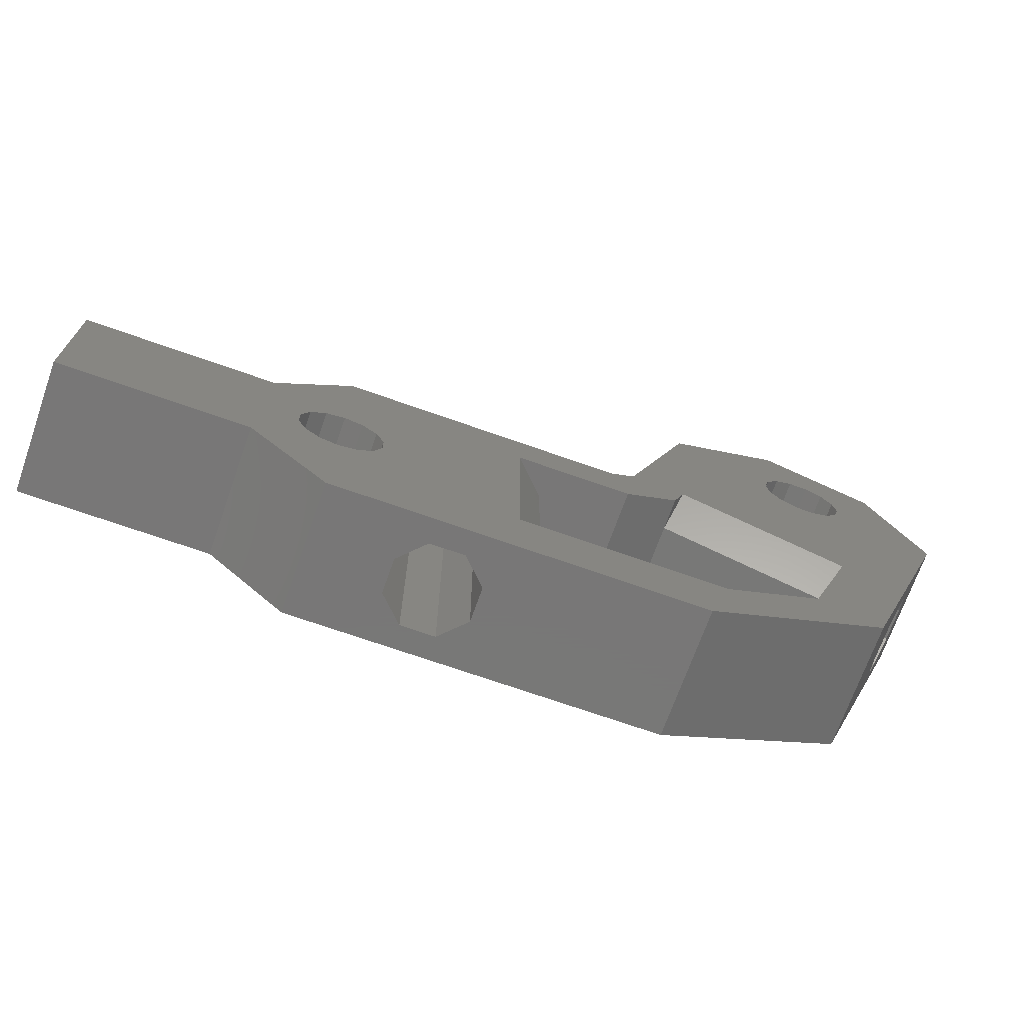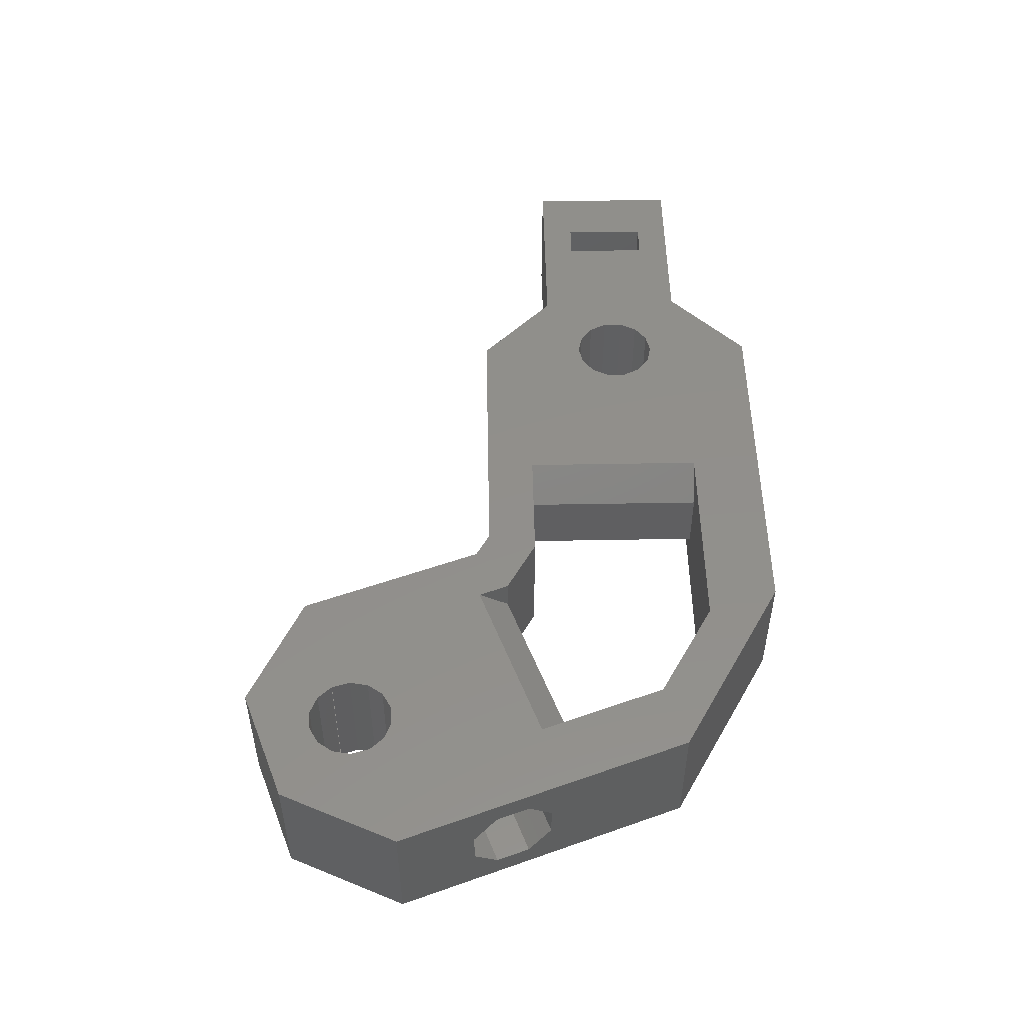
<metadata>
{"format":"stl","ext":"stl","renderer":"f3d","projection":"perspective","resolution":1024,"background":"white","views":[{"elev":-70.3,"azim":160.5,"up":"+Y"},{"elev":51.0,"azim":-91.1,"up":"+Z"}]}
</metadata>
<code>
# stl→obj: 344 verts, 704 faces
v -27.25 17.02 12.9
v -27.76 18.82 5.329e-15
v -27.25 17.02 5.329e-15
v -27.76 18.82 12.9
v -39.97 -3.191 8.153
v -12.84 9.245 10.56
v -12.02 6.982 8.153
v -40.79 -0.9279 10.56
v -14.01 12.45 10.56
v -41.96 2.273 10.56
v -14.83 14.71 8.153
v -42.78 4.536 8.153
v -14.83 14.71 4.747
v -41.96 2.273 2.339
v -14.01 12.45 2.339
v -42.78 4.536 4.747
v -40.79 -0.9279 2.339
v -12.84 9.245 2.339
v -39.97 -3.191 4.747
v -12.02 6.982 4.747
v -27.82 18.9 12.9
v -27.78 18.85 5.329e-15
v -27.78 18.85 12.9
v -27.82 18.9 5.329e-15
v -28.88 20.09 12.9
v -28.88 20.09 5.329e-15
v -28.84 27.53 5.329e-15
v -40.09 23.44 12.9
v -28.84 27.53 12.9
v -40.09 23.44 5.329e-15
v -45.46 11.9 12.9
v -45.46 11.9 5.329e-15
v -28.67 13.66 5.329e-15
v -30.31 12.76 12.9
v -28.67 13.66 12.9
v -30.31 12.76 5.329e-15
v -34.23 19.96 12.9
v -32.59 20.85 5.329e-15
v -32.59 20.85 12.9
v -34.23 19.96 5.329e-15
v -17.51 22.08 3.553e-15
v -17.51 22.08 12.9
v -30.72 20.94 5.329e-15
v -29 20.22 12.9
v -30.72 20.94 12.9
v -29 20.22 5.329e-15
v -32.53 20.86 12.9
v -30.9 20.94 12.9
v -30.9 20.94 5.329e-15
v -32.53 20.86 5.329e-15
v -35.32 18.44 12.9
v -35.32 18.44 5.329e-15
v -32.09 -5.337 3.161
v -15.32 0.7664 9.739
v -32.09 -5.337 9.739
v -15.32 0.7664 3.161
v -16.4 3.737 12.9
v -33.17 -2.367 12.9
v -16.4 3.737 3.553e-15
v -15.32 0.7664 3.553e-15
v -33.17 -2.367 5.329e-15
v -35.64 16.6 12.9
v -35.64 16.6 5.329e-15
v -34.02 13.53 5.329e-15
v -35.08 14.72 12.9
v -34.02 13.53 12.9
v -35.08 14.72 5.329e-15
v -35.11 14.77 5.329e-15
v -35.11 14.77 12.9
v -27.58 15.18 12.9
v -27.58 15.18 5.329e-15
v -32.18 12.67 5.329e-15
v -33.9 13.4 12.9
v -32.18 12.67 12.9
v -33.9 13.4 5.329e-15
v -30.36 12.76 5.329e-15
v -32 12.68 12.9
v -30.36 12.76 12.9
v -32 12.68 5.329e-15
v -35.14 14.8 12.9
v -35.14 14.8 5.329e-15
v 45.46 -14.02 5.102
v 39.61 -14.13 5.259
v 45.46 -14.13 5.259
v 39.61 -14.02 5.102
v 45.46 -13.82 4.874
v 39.61 -13.82 4.874
v 39.61 -14.21 5.39
v 45.46 -14.21 5.39
v 39.61 -10.13 5.998
v 45.46 -10.09 6.301
v 39.61 -10.09 6.301
v 45.46 -10.13 5.998
v 39.61 -11.44 4.414
v 45.46 -11.62 4.349
v 45.46 -11.44 4.414
v 39.61 -11.62 4.349
v 45.46 -14.41 5.886
v 39.61 -14.35 5.704
v 39.61 -14.41 5.886
v 45.46 -14.35 5.704
v 39.61 -10.41 5.291
v 45.46 -10.25 5.597
v 39.61 -10.25 5.597
v 45.46 -10.41 5.291
v 39.61 -11.84 4.291
v 45.46 -12.11 4.254
v 45.46 -11.84 4.291
v 39.61 -12.11 4.254
v 39.61 -10.22 7.203
v 45.46 -10.31 7.414
v 39.61 -10.31 7.414
v 45.46 -10.22 7.203
v 39.61 -10.74 4.874
v 45.46 -11.04 4.632
v 45.46 -10.74 4.874
v 39.61 -11.04 4.632
v 45.46 -10.54 5.102
v 39.61 -10.54 5.102
v 45.46 -14.2 7.516
v 39.61 -14.13 7.647
v 45.46 -14.13 7.647
v 39.61 -14.2 7.516
v 45.46 -14.01 7.803
v 39.61 -13.89 7.948
v 45.46 -13.89 7.948
v 39.61 -14.01 7.803
v 45.46 -14.31 7.31
v 39.61 -14.31 7.31
v 25.51 -10.22 7.203
v 36.21 -10.31 7.414
v 25.51 -10.31 7.414
v 36.21 -10.22 7.203
v 25.51 -13.56 4.654
v 36.21 -13.82 4.874
v 36.21 -13.56 4.654
v 25.51 -13.82 4.874
v 36.21 -14.2 7.516
v 25.51 -14.13 7.647
v 36.21 -14.13 7.647
v 25.51 -14.2 7.516
v 25.51 -10.48 7.711
v 36.21 -10.67 7.948
v 25.51 -10.67 7.948
v 36.21 -10.48 7.711
v 36.21 -12.28 9.615
v 25.51 -12.28 9.615
v 25.51 -10.41 5.291
v 36.21 -10.25 5.597
v 25.51 -10.25 5.597
v 36.21 -10.41 5.291
v 36.21 -13.89 7.948
v 25.51 -13.89 7.948
v 36.21 -14.31 7.31
v 25.51 -14.31 7.31
v 36.21 -14.47 6.225
v 25.51 -14.48 6.377
v 36.21 -14.48 6.377
v 25.51 -14.47 6.225
v 25.51 -10.4 7.582
v 36.21 -10.4 7.582
v 25.51 -10.54 5.102
v 36.21 -10.54 5.102
v 25.51 -12.94 4.349
v 36.21 -13.12 4.414
v 36.21 -12.94 4.349
v 25.51 -13.12 4.414
v 36.21 -14.01 7.803
v 25.51 -14.01 7.803
v 36.21 -14.35 5.704
v 25.51 -14.41 5.886
v 36.21 -14.41 5.886
v 25.51 -14.35 5.704
v 36.21 -14.13 5.259
v 25.51 -14.21 5.39
v 36.21 -14.21 5.39
v 25.51 -14.13 5.259
v 36.21 -14.48 6.607
v 25.51 -14.45 6.797
v 36.21 -14.45 6.797
v 25.51 -14.48 6.607
v 36.21 -14.02 5.102
v 25.51 -14.02 5.102
v 25.51 -14.38 7.095
v 25.51 -13.36 4.531
v 25.51 -12.72 4.291
v 25.51 -12.34 4.248
v 25.51 -12.11 4.254
v 25.51 -11.84 4.291
v 25.51 -11.62 4.349
v 25.51 -11.44 4.414
v 25.51 -11.2 4.531
v 25.51 -11.04 4.632
v 25.51 -10.74 4.874
v 25.51 -10.19 5.776
v 25.51 -10.13 6.909
v 25.51 -10.13 5.998
v 25.51 -10.09 6.607
v 25.51 -10.09 6.301
v 36.21 -14.38 7.095
v 39.61 -12.94 4.349
v 45.46 -13.12 4.414
v 45.46 -12.94 4.349
v 39.61 -13.12 4.414
v 39.61 -10.19 5.776
v 45.46 -10.19 5.776
v 45.46 -12.34 4.248
v 39.61 -12.34 4.248
v 39.61 -10.4 7.582
v 45.46 -10.48 7.711
v 39.61 -10.48 7.711
v 45.46 -10.4 7.582
v 39.61 -14.47 6.225
v 45.46 -14.47 6.225
v 39.61 -13.36 4.531
v 45.46 -13.56 4.654
v 45.46 -13.36 4.531
v 39.61 -13.56 4.654
v 36.21 -11.84 4.291
v 36.21 -11.62 4.349
v 39.61 -14.48 6.377
v 45.46 -14.48 6.377
v 45.46 -14.45 6.797
v 39.61 -14.38 7.095
v 45.46 -14.38 7.095
v 39.61 -14.45 6.797
v 45.46 -14.48 6.607
v 39.61 -14.48 6.607
v 45.46 -12.72 4.291
v 39.61 -12.72 4.291
v 45.46 -10.09 6.607
v 39.61 -10.09 6.607
v 39.61 -11.2 4.531
v 45.46 -11.2 4.531
v 45.46 -4.779 0
v 26.68 -4.779 12.9
v 45.46 -4.779 12.9
v 26.68 -4.779 1.776e-15
v -1.683 -20.39 9.739
v -1.683 -2.299 3.161
v -1.683 -20.39 3.161
v -1.683 -2.299 9.739
v 39.61 -16.5 6.448
v 36.21 -16.5 12.9
v 39.61 -16.5 12.9
v 36.21 -16.5 6.448
v 36.21 -14.39 2.798
v 36.21 -13.36 4.531
v 36.21 -10.17 2.798
v 36.21 -12.72 4.291
v 36.21 -12.34 4.248
v 36.21 -12.11 4.254
v 36.21 -11.44 4.414
v 36.21 -11.2 4.531
v 36.21 -11.04 4.632
v 36.21 -10.74 4.874
v 36.21 -10.19 5.776
v 36.21 -10.13 5.998
v 36.21 -8.067 6.448
v 36.21 -10.09 6.301
v 36.21 -8.067 12.9
v 36.21 -10.13 6.909
v 36.21 -10.09 6.607
v 39.61 -8.067 12.9
v 39.61 -8.067 6.448
v 1.479 -20.39 12.9
v 1.479 -2.299 12.9
v 1.479 -20.39 3.553e-15
v 1.479 -2.299 3.553e-15
v 39.61 -12.28 9.615
v 39.61 -10.67 7.948
v 39.61 -10.13 6.909
v 39.61 -14.39 2.798
v 39.61 -10.17 2.798
v 45.46 -19.78 0
v 45.46 -19.78 12.9
v 45.46 -12.28 9.615
v 45.46 -10.67 7.948
v 45.46 -10.13 6.909
v 19.21 -8.253 1.776e-15
v 21.04 -8.669 12.9
v 19.21 -8.253 12.9
v 21.04 -8.669 1.776e-15
v 22.5 -15.07 12.9
v 23.31 -13.39 1.776e-15
v 22.5 -15.07 1.776e-15
v 23.31 -13.39 12.9
v 15.12 -11.52 1.776e-15
v 15.12 -13.39 12.9
v 15.12 -13.39 1.776e-15
v 15.12 -11.52 12.9
v 15.93 -15.07 12.9
v 15.93 -15.07 1.776e-15
v 15.93 -9.834 1.776e-15
v 17.39 -8.669 12.9
v 15.93 -9.834 12.9
v 17.39 -8.669 1.776e-15
v 17.39 -16.24 1.776e-15
v 17.39 -16.24 12.9
v 19.41 -27.53 1.776e-15
v 27.16 -19.78 12.9
v 19.41 -27.53 12.9
v 27.16 -19.78 1.776e-15
v 19.28 2.622 12.9
v 19.28 2.622 1.776e-15
v 21.04 -16.24 12.9
v 21.04 -16.24 1.776e-15
v 11.58 2.622 4.747
v 9.167 -27.53 2.339
v 11.58 -27.53 4.747
v 9.167 2.622 2.339
v 19.21 -16.65 1.776e-15
v 19.21 -16.65 12.9
v 23.31 -11.52 12.9
v 23.31 -11.52 1.776e-15
v 3.353 2.622 4.747
v 3.353 -27.53 8.153
v 3.353 -27.53 4.747
v 3.353 2.622 8.153
v 5.761 2.622 2.339
v 5.761 -27.53 2.339
v 5.761 -27.53 10.56
v 5.761 2.622 10.56
v 9.167 2.622 10.56
v 11.58 -27.53 8.153
v 9.167 -27.53 10.56
v 11.58 2.622 8.153
v 22.5 -9.834 12.9
v 22.5 -9.834 1.776e-15
v -8.506 2.622 12.9
v -10.01 -2.299 12.9
v -10.95 4.031 12.9
v -15.32 0.7664 12.9
v -16.58 -27.53 12.9
v -18.95 -20.39 12.9
v -34.98 -16.9 12.9
v -28.65 -14.79 12.9
v -34.98 -16.9 9.537e-07
v -16.58 -27.53 9.537e-07
v -10.01 -2.299 3.553e-15
v -8.506 2.622 3.553e-15
v -28.65 -14.79 9.537e-07
v -18.95 -20.39 9.537e-07
v -10.95 4.031 3.553e-15
f 1 2 3
f 2 1 4
f 5 6 7
f 6 5 8
f 8 9 6
f 9 8 10
f 10 11 9
f 11 10 12
f 13 14 15
f 14 13 16
f 15 17 18
f 17 15 14
f 18 19 20
f 19 18 17
f 20 5 7
f 5 20 19
f 21 22 23
f 22 21 24
f 24 21 25
f 24 25 26
f 27 28 29
f 28 27 30
f 31 30 32
f 30 31 28
f 33 34 35
f 34 33 36
f 37 38 39
f 38 37 40
f 41 29 42
f 29 41 27
f 43 44 45
f 44 43 46
f 38 47 39
f 47 38 48
f 48 38 49
f 49 38 50
f 40 51 52
f 51 40 37
f 53 54 55
f 54 53 56
f 57 55 54
f 55 57 58
f 59 60 56
f 53 59 56
f 59 53 61
f 52 62 63
f 62 52 51
f 64 65 66
f 65 64 67
f 65 67 68
f 65 68 69
f 70 3 71
f 3 70 1
f 12 13 11
f 13 12 16
f 70 33 35
f 33 70 71
f 72 73 74
f 73 72 75
f 76 77 78
f 77 76 79
f 63 80 81
f 80 63 62
f 82 83 84
f 83 82 85
f 86 85 82
f 85 86 87
f 84 88 89
f 88 84 83
f 90 91 92
f 91 90 93
f 94 95 96
f 95 94 97
f 98 99 100
f 99 98 101
f 102 103 104
f 103 102 105
f 106 107 108
f 107 106 109
f 110 111 112
f 111 110 113
f 114 115 116
f 115 114 117
f 114 118 119
f 118 114 116
f 120 121 122
f 121 120 123
f 124 125 126
f 125 124 127
f 122 127 124
f 127 122 121
f 128 123 120
f 123 128 129
f 130 131 132
f 131 130 133
f 134 135 136
f 135 134 137
f 138 139 140
f 139 138 141
f 142 143 144
f 143 142 145
f 144 146 147
f 146 144 143
f 148 149 150
f 149 148 151
f 152 147 146
f 147 152 153
f 154 141 138
f 141 154 155
f 156 157 158
f 157 156 159
f 160 145 142
f 145 160 161
f 162 151 148
f 151 162 163
f 164 165 166
f 165 164 167
f 168 153 152
f 153 168 169
f 170 171 172
f 171 170 173
f 174 175 176
f 175 174 177
f 178 179 180
f 179 178 181
f 182 177 174
f 177 182 183
f 159 181 157
f 181 159 179
f 179 159 171
f 179 171 184
f 184 171 173
f 184 173 155
f 155 173 175
f 155 175 141
f 141 175 177
f 141 177 139
f 139 177 183
f 139 183 169
f 169 183 137
f 169 137 153
f 153 137 147
f 147 137 134
f 147 134 185
f 147 185 167
f 147 167 164
f 147 164 186
f 147 186 187
f 147 187 188
f 147 188 144
f 144 188 189
f 144 189 190
f 144 190 191
f 144 191 192
f 144 192 193
f 144 193 194
f 144 194 162
f 144 162 142
f 142 162 148
f 142 148 160
f 160 148 150
f 160 150 132
f 132 150 130
f 130 150 195
f 130 195 196
f 196 195 197
f 196 197 198
f 198 197 199
f 172 159 156
f 159 172 171
f 200 155 154
f 155 200 184
f 201 202 203
f 202 201 204
f 205 93 90
f 93 205 206
f 109 207 107
f 207 109 208
f 209 210 211
f 210 209 212
f 89 99 101
f 99 89 88
f 104 206 205
f 206 104 103
f 98 213 214
f 213 98 100
f 215 216 217
f 216 215 218
f 190 219 220
f 219 190 189
f 214 221 222
f 221 214 213
f 97 108 95
f 108 97 106
f 119 105 102
f 105 119 118
f 223 224 225
f 224 223 226
f 227 226 223
f 226 227 228
f 218 86 216
f 86 218 87
f 208 229 207
f 229 208 230
f 230 203 229
f 203 230 201
f 204 217 202
f 217 204 215
f 92 231 232
f 231 92 91
f 233 96 234
f 96 233 94
f 117 234 115
f 234 117 233
f 222 228 227
f 228 222 221
f 235 236 237
f 236 235 238
f 239 240 241
f 240 239 242
f 243 244 245
f 244 243 246
f 247 244 246
f 244 247 158
f 158 247 156
f 156 247 172
f 172 247 170
f 170 247 176
f 176 247 174
f 174 247 182
f 182 247 135
f 135 247 136
f 136 247 248
f 248 247 249
f 248 249 165
f 165 249 166
f 166 249 250
f 250 249 251
f 251 249 252
f 252 249 219
f 219 249 220
f 220 249 253
f 253 249 254
f 254 249 255
f 255 249 256
f 256 249 163
f 163 249 151
f 151 249 149
f 149 249 257
f 257 249 258
f 258 249 259
f 258 259 260
f 244 146 261
f 146 244 152
f 152 244 168
f 168 244 140
f 140 244 138
f 138 244 154
f 154 244 200
f 200 244 180
f 180 244 178
f 178 244 158
f 261 146 143
f 261 143 145
f 261 145 161
f 261 161 131
f 261 131 133
f 261 133 262
f 261 262 263
f 261 263 260
f 261 260 259
f 259 264 261
f 264 259 265
f 242 266 267
f 266 242 239
f 240 268 241
f 268 240 269
f 264 243 245
f 243 264 270
f 243 270 125
f 243 125 127
f 243 127 121
f 243 121 123
f 243 123 129
f 243 129 224
f 243 224 226
f 243 226 228
f 243 228 221
f 270 264 271
f 271 264 211
f 211 264 209
f 209 264 112
f 112 264 110
f 110 264 272
f 272 264 232
f 232 264 92
f 221 273 243
f 273 221 213
f 273 213 100
f 273 100 99
f 273 99 88
f 273 88 83
f 273 83 85
f 273 85 87
f 273 87 218
f 273 218 215
f 273 215 274
f 274 215 204
f 274 204 201
f 274 201 230
f 274 230 208
f 274 208 109
f 274 109 106
f 274 106 97
f 274 97 94
f 274 94 233
f 274 233 117
f 274 117 114
f 274 114 119
f 274 119 102
f 274 102 104
f 274 104 205
f 274 205 90
f 274 90 265
f 265 90 92
f 265 92 264
f 275 82 276
f 82 275 86
f 86 275 216
f 216 275 217
f 217 275 235
f 276 82 84
f 276 84 89
f 276 89 101
f 276 101 98
f 276 98 214
f 276 214 222
f 217 235 202
f 202 235 203
f 203 235 229
f 229 235 207
f 207 235 107
f 107 235 108
f 108 235 95
f 95 235 96
f 96 235 234
f 234 235 115
f 115 235 116
f 116 235 118
f 118 235 105
f 105 235 103
f 103 235 206
f 206 235 93
f 93 235 91
f 276 277 237
f 277 276 126
f 126 276 124
f 124 276 122
f 122 276 120
f 120 276 128
f 128 276 225
f 225 276 223
f 223 276 227
f 227 276 222
f 237 277 278
f 237 278 210
f 237 210 212
f 237 212 111
f 237 111 113
f 237 113 279
f 237 279 231
f 237 231 91
f 237 91 235
f 198 262 196
f 262 198 263
f 249 265 259
f 265 249 274
f 232 279 272
f 279 232 231
f 272 113 110
f 113 272 279
f 211 278 271
f 278 211 210
f 271 277 270
f 277 271 278
f 186 166 250
f 166 186 164
f 158 181 178
f 181 158 157
f 225 129 128
f 129 225 224
f 126 270 277
f 270 126 125
f 150 257 195
f 257 150 149
f 199 263 198
f 263 199 260
f 188 251 252
f 251 188 187
f 132 161 160
f 161 132 131
f 197 260 199
f 260 197 258
f 280 281 282
f 281 280 283
f 284 285 286
f 285 284 287
f 288 289 290
f 289 288 291
f 290 292 293
f 292 290 289
f 294 295 296
f 295 294 297
f 298 292 299
f 292 298 293
f 294 291 288
f 291 294 296
f 297 282 295
f 282 297 280
f 300 301 302
f 301 300 303
f 238 304 236
f 304 238 305
f 286 306 284
f 306 286 307
f 308 309 310
f 309 308 311
f 312 299 313
f 299 312 298
f 307 313 306
f 313 307 312
f 303 276 301
f 276 303 275
f 314 285 287
f 285 314 315
f 176 173 170
f 173 176 175
f 180 184 200
f 184 180 179
f 187 250 251
f 250 187 186
f 167 248 165
f 248 167 185
f 140 169 168
f 169 140 139
f 316 317 318
f 317 316 319
f 320 318 321
f 318 320 316
f 320 309 311
f 309 320 321
f 319 322 317
f 322 319 323
f 324 325 326
f 325 324 327
f 327 310 325
f 310 327 308
f 322 324 326
f 324 322 323
f 273 246 243
f 246 273 247
f 283 328 281
f 328 283 329
f 195 258 197
f 258 195 257
f 314 329 315
f 329 314 328
f 112 212 209
f 212 112 111
f 249 273 274
f 273 249 247
f 135 183 182
f 183 135 137
f 192 253 254
f 253 192 191
f 193 254 255
f 254 193 192
f 191 220 253
f 220 191 190
f 189 252 219
f 252 189 188
f 196 133 130
f 133 196 262
f 194 255 256
f 255 194 193
f 194 163 162
f 163 194 256
f 248 134 136
f 134 248 185
f 304 314 236
f 314 304 328
f 328 304 281
f 281 304 282
f 282 304 330
f 282 330 295
f 295 330 267
f 295 267 296
f 296 267 291
f 291 267 289
f 267 330 331
f 331 330 332
f 331 332 333
f 333 332 42
f 333 42 57
f 57 42 58
f 58 42 70
f 70 42 1
f 58 70 35
f 58 35 34
f 58 34 78
f 58 78 77
f 58 77 74
f 58 74 73
f 29 1 42
f 1 29 4
f 4 29 23
f 23 29 21
f 21 29 25
f 25 29 44
f 44 29 45
f 45 29 28
f 45 28 48
f 48 28 47
f 47 28 39
f 39 28 37
f 37 28 51
f 51 28 62
f 237 264 276
f 264 237 236
f 264 236 261
f 261 236 244
f 244 236 301
f 301 236 302
f 302 236 287
f 287 236 314
f 302 287 284
f 302 284 306
f 302 306 313
f 302 313 334
f 334 313 299
f 334 299 292
f 334 292 266
f 266 292 289
f 266 289 267
f 334 266 335
f 334 335 336
f 336 335 337
f 336 337 58
f 336 58 73
f 336 73 66
f 336 66 65
f 336 65 31
f 31 65 69
f 31 69 80
f 31 80 62
f 31 62 28
f 276 245 301
f 245 276 264
f 301 245 244
f 336 8 338
f 8 336 31
f 338 8 5
f 8 31 10
f 10 31 12
f 12 31 16
f 16 31 32
f 338 17 32
f 17 338 19
f 19 338 5
f 32 17 14
f 32 14 16
f 334 322 302
f 322 334 339
f 322 339 317
f 317 339 318
f 318 339 321
f 321 339 309
f 302 325 300
f 325 302 326
f 326 302 322
f 300 325 310
f 300 310 309
f 300 309 339
f 331 242 267
f 242 331 340
f 242 340 240
f 240 340 269
f 304 324 323
f 324 304 327
f 327 304 305
f 327 305 308
f 308 305 311
f 311 305 320
f 320 305 341
f 330 323 341
f 323 330 304
f 341 323 319
f 341 319 316
f 341 316 320
f 61 337 342
f 337 61 53
f 337 55 58
f 55 337 53
f 266 343 335
f 343 266 239
f 343 239 241
f 343 241 268
f 49 45 48
f 45 49 43
f 44 26 25
f 26 44 46
f 64 73 75
f 73 64 66
f 79 74 77
f 74 79 72
f 344 20 332
f 20 344 18
f 18 344 41
f 18 41 15
f 15 41 13
f 332 6 42
f 6 332 7
f 7 332 20
f 42 6 9
f 42 9 11
f 42 11 13
f 42 13 41
f 36 78 34
f 78 36 76
f 341 332 330
f 332 341 344
f 54 331 333
f 331 54 340
f 340 54 56
f 340 56 60
f 57 54 333
f 303 235 275
f 235 303 238
f 238 303 300
f 238 300 285
f 285 300 286
f 286 300 307
f 307 300 312
f 312 300 339
f 312 339 298
f 298 339 293
f 293 339 268
f 293 268 290
f 290 268 288
f 268 339 343
f 343 339 338
f 343 338 342
f 342 338 61
f 61 338 75
f 75 338 64
f 64 338 67
f 67 338 32
f 67 32 68
f 68 32 81
f 81 32 63
f 63 32 30
f 3 27 41
f 27 3 2
f 27 2 22
f 27 22 24
f 27 24 26
f 27 26 46
f 27 46 43
f 27 43 30
f 30 43 49
f 30 49 50
f 30 50 38
f 30 38 40
f 30 40 52
f 30 52 63
f 238 315 305
f 315 238 285
f 305 315 329
f 305 329 283
f 305 283 280
f 305 280 341
f 341 280 297
f 341 297 269
f 269 297 294
f 269 294 288
f 269 288 268
f 341 269 340
f 341 340 344
f 344 340 60
f 344 60 41
f 41 60 59
f 41 59 61
f 41 61 71
f 41 71 3
f 71 61 33
f 33 61 36
f 36 61 76
f 76 61 79
f 79 61 72
f 72 61 75
f 338 334 336
f 334 338 339
f 343 337 335
f 337 343 342

</code>
